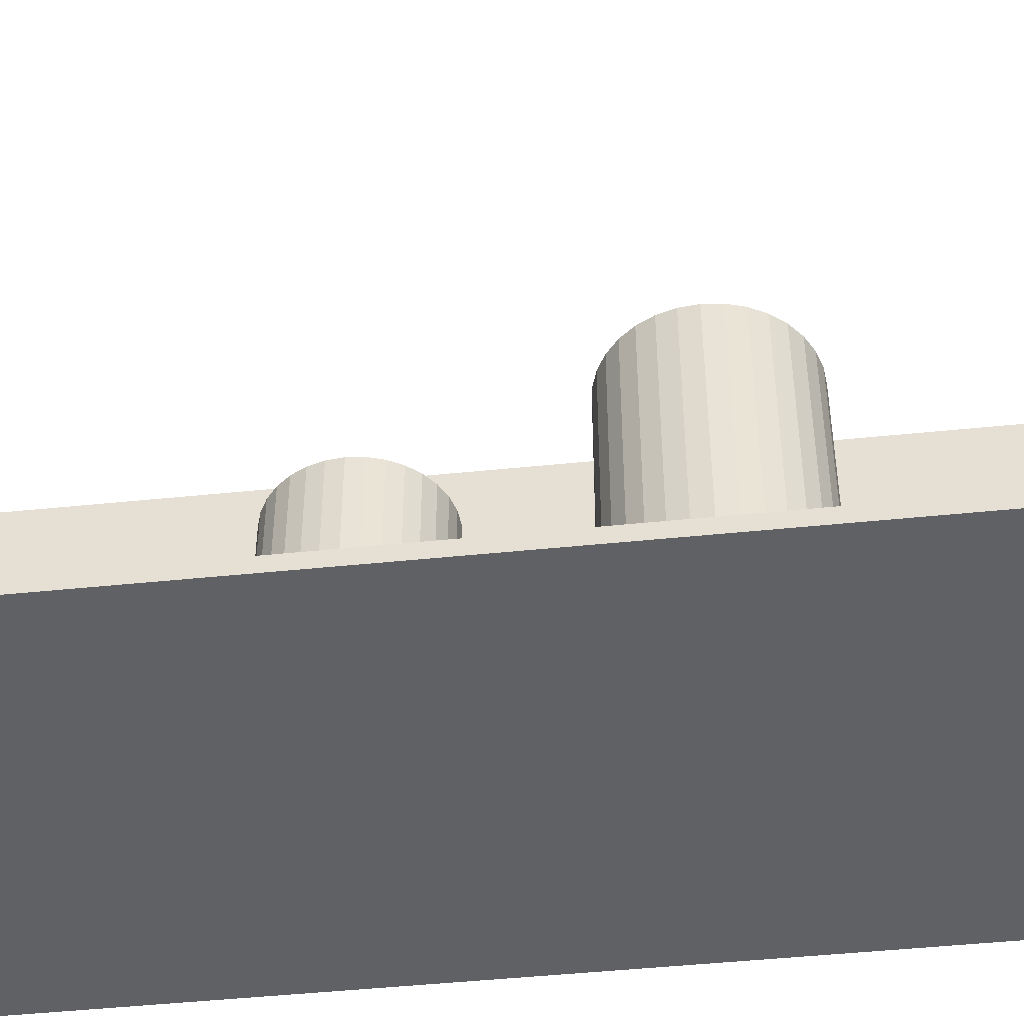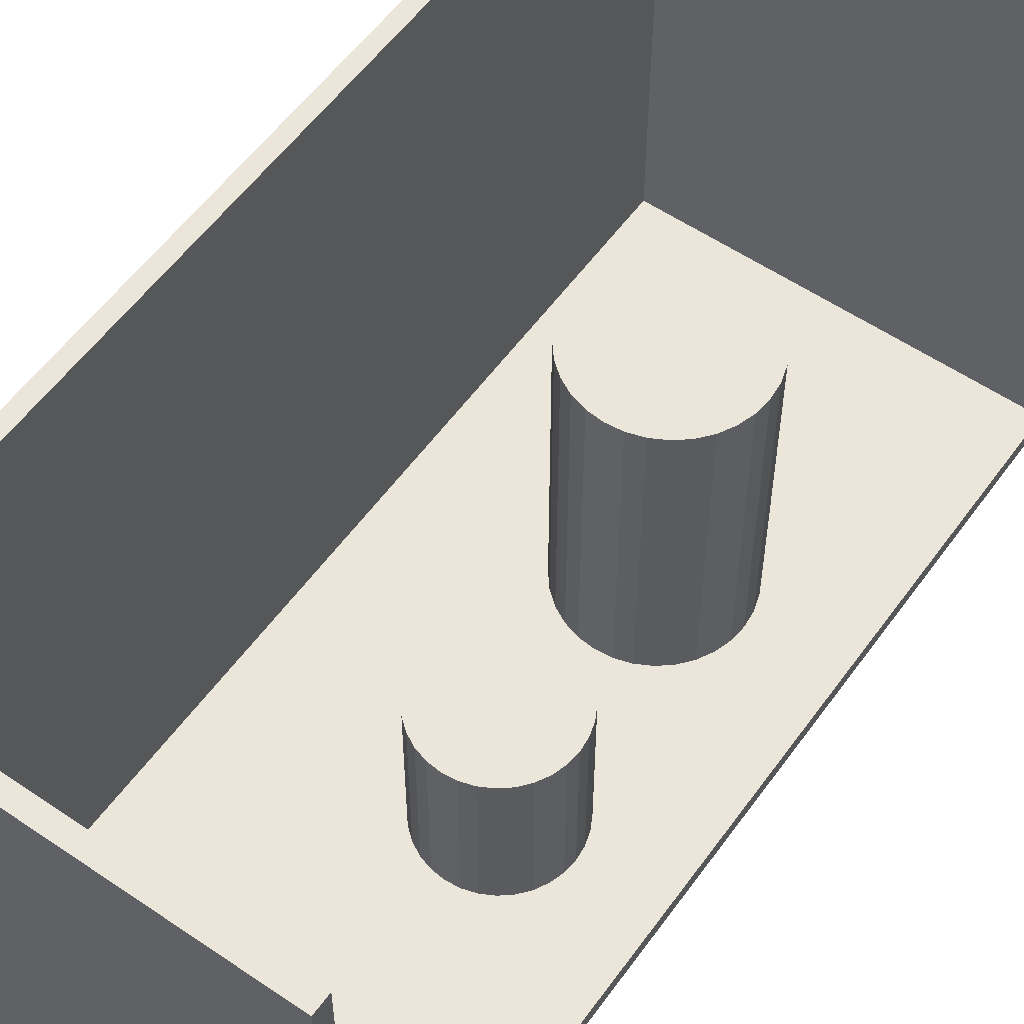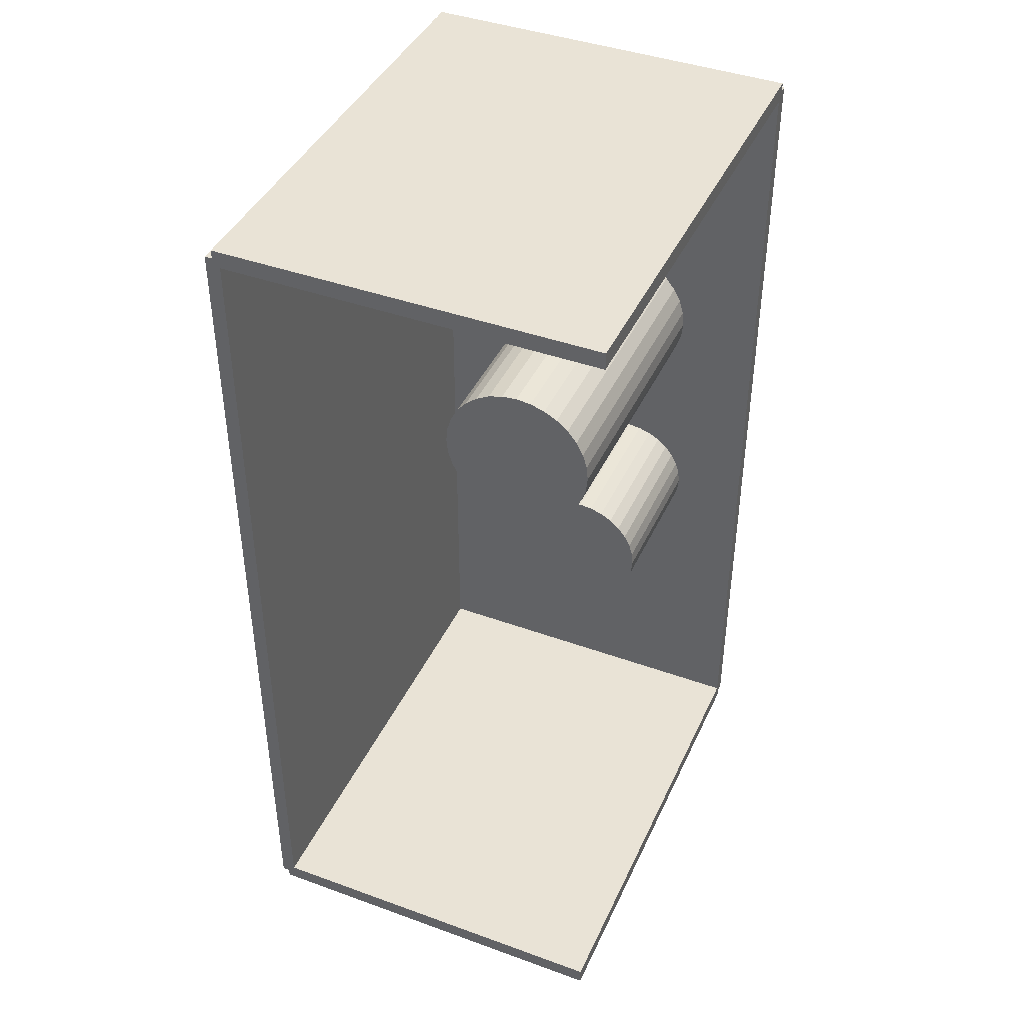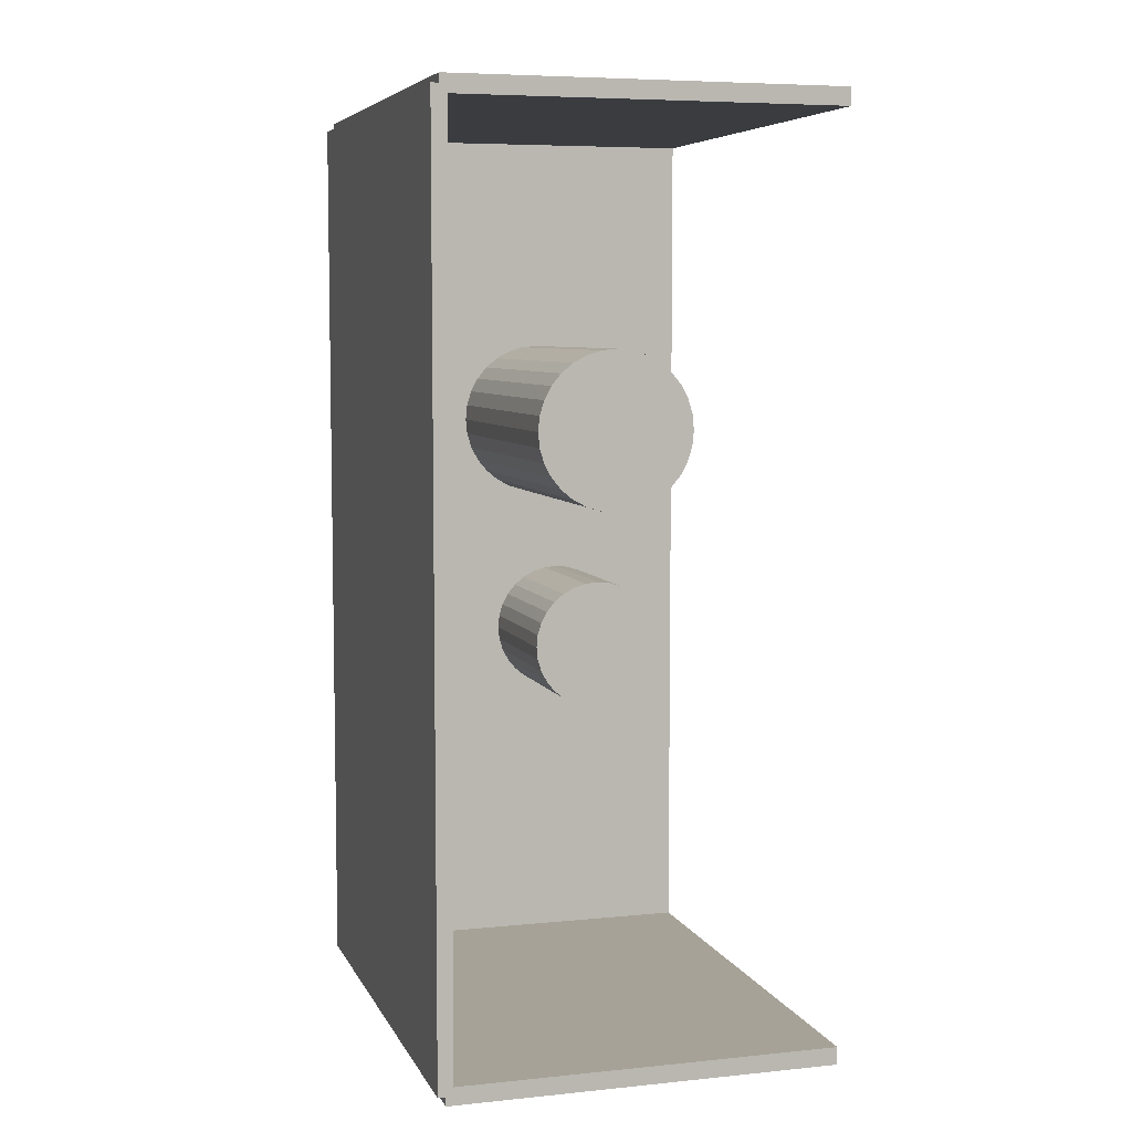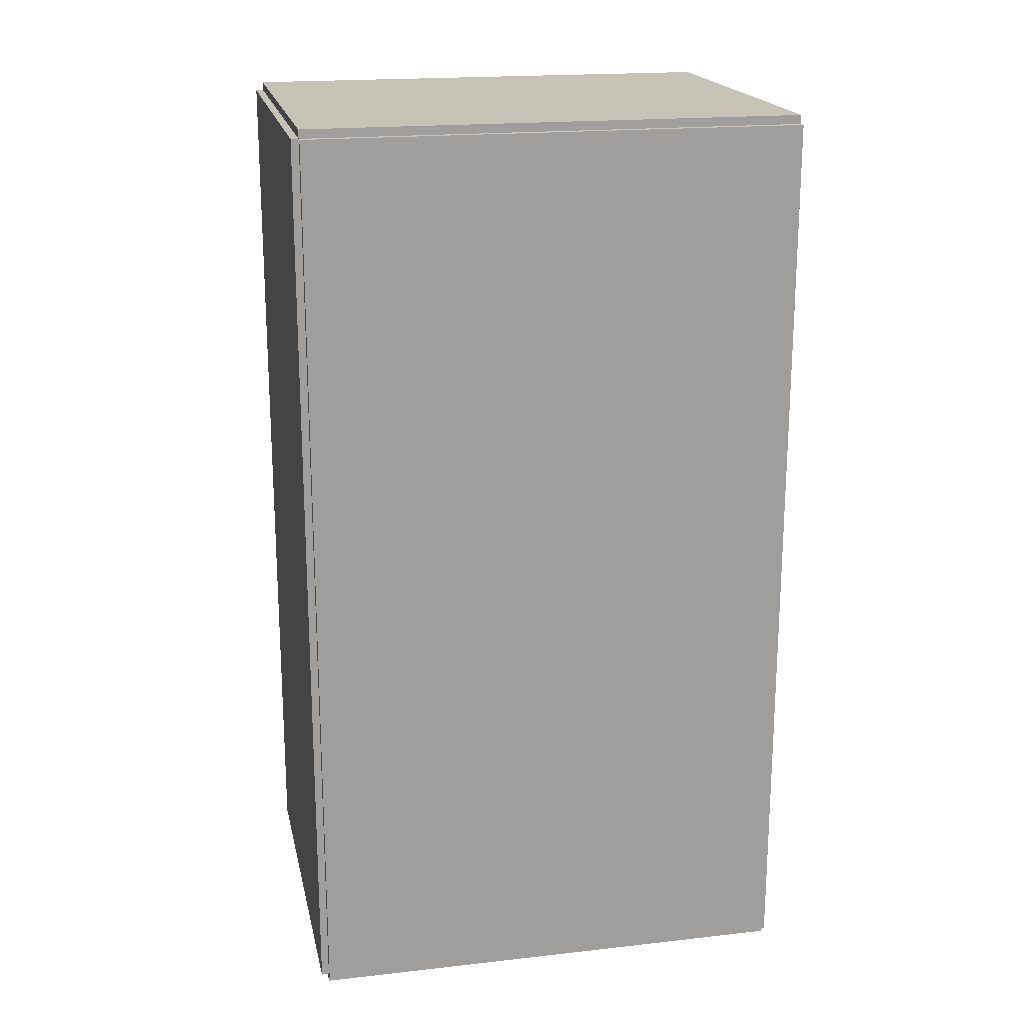
<metadata>
{"format":"obj","ext":"obj","renderer":"f3d","projection":"perspective","resolution":1024,"background":"white","views":[{"elev":-47.7,"azim":96.6,"up":"+Z"},{"elev":56.4,"azim":35.4,"up":"+Z"},{"elev":42.1,"azim":23.5,"up":"+Y"},{"elev":6.5,"azim":-16.6,"up":"+Y"},{"elev":19.2,"azim":-101.9,"up":"+Y"}]}
</metadata>
<code>
v -0.0729 -0.1709 -0.002842
v -0.0729 -0.1709 0.002842
v -0.0729 0.1709 -0.002842
v -0.0729 0.1709 0.002842
v 0.0729 -0.1709 -0.002842
v 0.0729 -0.1709 0.002842
v 0.0729 0.1709 -0.002842
v 0.0729 0.1709 0.002842
v -0.07006 -0.1709 0
v -0.07574 -0.1709 0
v -0.07006 0.1709 0
v -0.07574 0.1709 0
v -0.07006 -0.1709 0.1875
v -0.07574 -0.1709 0.1875
v -0.07006 0.1709 0.1875
v -0.07574 0.1709 0.1875
v -0.0729 0.1676 0.1875
v -0.0729 0.1742 0.1875
v -0.0729 0.1676 0
v -0.0729 0.1742 0
v 0.0729 0.1676 0.1875
v 0.0729 0.1742 0.1875
v 0.0729 0.1676 0
v 0.0729 0.1742 0
v -0.0729 -0.1676 0
v -0.0729 -0.1742 0
v -0.0729 -0.1676 0.1875
v -0.0729 -0.1742 0.1875
v 0.0729 -0.1676 0
v 0.0729 -0.1742 0
v 0.0729 -0.1676 0.1875
v 0.0729 -0.1742 0.1875
v 0.01112 0.05313 0.005684
v 0.04177 0.05313 0.005684
v 0.04177 0.05313 0.06132
v 0.01112 0.05313 0.06132
v 0.04118 0.05911 0.005684
v 0.04118 0.05911 0.06132
v 0.03944 0.06486 0.005684
v 0.03944 0.06486 0.06132
v 0.03661 0.07016 0.005684
v 0.03661 0.07016 0.06132
v 0.0328 0.07481 0.005684
v 0.0328 0.07481 0.06132
v 0.02815 0.07862 0.005684
v 0.02815 0.07862 0.06132
v 0.02285 0.08145 0.005684
v 0.02285 0.08145 0.06132
v 0.0171 0.08319 0.005684
v 0.0171 0.08319 0.06132
v 0.01112 0.08378 0.005684
v 0.01112 0.08378 0.06132
v 0.005138 0.08319 0.005684
v 0.005138 0.08319 0.06132
v -0.0006124 0.08145 0.005684
v -0.0006124 0.08145 0.06132
v -0.005912 0.07862 0.005684
v -0.005912 0.07862 0.06132
v -0.01056 0.07481 0.005684
v -0.01056 0.07481 0.06132
v -0.01437 0.07016 0.005684
v -0.01437 0.07016 0.06132
v -0.0172 0.06486 0.005684
v -0.0172 0.06486 0.06132
v -0.01895 0.05911 0.005684
v -0.01895 0.05911 0.06132
v -0.01954 0.05313 0.005684
v -0.01954 0.05313 0.06132
v -0.01895 0.04715 0.005684
v -0.01895 0.04715 0.06132
v -0.0172 0.0414 0.005684
v -0.0172 0.0414 0.06132
v -0.01437 0.0361 0.005684
v -0.01437 0.0361 0.06132
v -0.01056 0.03145 0.005684
v -0.01056 0.03145 0.06132
v -0.005912 0.02764 0.005684
v -0.005912 0.02764 0.06132
v -0.0006124 0.02481 0.005684
v -0.0006124 0.02481 0.06132
v 0.005138 0.02306 0.005684
v 0.005138 0.02306 0.06132
v 0.01112 0.02247 0.005684
v 0.01112 0.02247 0.06132
v 0.0171 0.02306 0.005684
v 0.0171 0.02306 0.06132
v 0.02285 0.02481 0.005684
v 0.02285 0.02481 0.06132
v 0.02815 0.02764 0.005684
v 0.02815 0.02764 0.06132
v 0.0328 0.03145 0.005684
v 0.0328 0.03145 0.06132
v 0.03661 0.0361 0.005684
v 0.03661 0.0361 0.06132
v 0.03944 0.0414 0.005684
v 0.03944 0.0414 0.06132
v 0.04118 0.04715 0.005684
v 0.04118 0.04715 0.06132
v 0.01112 0.05313 0.06132
v 0.04177 0.05313 0.06132
v 0.04177 0.05313 0.117
v 0.01112 0.05313 0.117
v 0.04118 0.05911 0.06132
v 0.04118 0.05911 0.117
v 0.03944 0.06486 0.06132
v 0.03944 0.06486 0.117
v 0.03661 0.07016 0.06132
v 0.03661 0.07016 0.117
v 0.0328 0.07481 0.06132
v 0.0328 0.07481 0.117
v 0.02815 0.07862 0.06132
v 0.02815 0.07862 0.117
v 0.02285 0.08145 0.06132
v 0.02285 0.08145 0.117
v 0.0171 0.08319 0.06132
v 0.0171 0.08319 0.117
v 0.01112 0.08378 0.06132
v 0.01112 0.08378 0.117
v 0.005138 0.08319 0.06132
v 0.005138 0.08319 0.117
v -0.0006124 0.08145 0.06132
v -0.0006124 0.08145 0.117
v -0.005912 0.07862 0.06132
v -0.005912 0.07862 0.117
v -0.01056 0.07481 0.06132
v -0.01056 0.07481 0.117
v -0.01437 0.07016 0.06132
v -0.01437 0.07016 0.117
v -0.0172 0.06486 0.06132
v -0.0172 0.06486 0.117
v -0.01895 0.05911 0.06132
v -0.01895 0.05911 0.117
v -0.01954 0.05313 0.06132
v -0.01954 0.05313 0.117
v -0.01895 0.04715 0.06132
v -0.01895 0.04715 0.117
v -0.0172 0.0414 0.06132
v -0.0172 0.0414 0.117
v -0.01437 0.0361 0.06132
v -0.01437 0.0361 0.117
v -0.01056 0.03145 0.06132
v -0.01056 0.03145 0.117
v -0.005912 0.02764 0.06132
v -0.005912 0.02764 0.117
v -0.0006124 0.02481 0.06132
v -0.0006124 0.02481 0.117
v 0.005138 0.02306 0.06132
v 0.005138 0.02306 0.117
v 0.01112 0.02247 0.06132
v 0.01112 0.02247 0.117
v 0.0171 0.02306 0.06132
v 0.0171 0.02306 0.117
v 0.02285 0.02481 0.06132
v 0.02285 0.02481 0.117
v 0.02815 0.02764 0.06132
v 0.02815 0.02764 0.117
v 0.0328 0.03145 0.06132
v 0.0328 0.03145 0.117
v 0.03661 0.0361 0.06132
v 0.03661 0.0361 0.117
v 0.03944 0.0414 0.06132
v 0.03944 0.0414 0.117
v 0.04118 0.04715 0.06132
v 0.04118 0.04715 0.117
v 0.01969 -0.03555 0.005684
v 0.04514 -0.03555 0.005684
v 0.04514 -0.03555 0.06581
v 0.01969 -0.03555 0.06581
v 0.04465 -0.03059 0.005684
v 0.04465 -0.03059 0.06581
v 0.0432 -0.02581 0.005684
v 0.0432 -0.02581 0.06581
v 0.04085 -0.02141 0.005684
v 0.04085 -0.02141 0.06581
v 0.03768 -0.01756 0.005684
v 0.03768 -0.01756 0.06581
v 0.03383 -0.01439 0.005684
v 0.03383 -0.01439 0.06581
v 0.02943 -0.01204 0.005684
v 0.02943 -0.01204 0.06581
v 0.02465 -0.01059 0.005684
v 0.02465 -0.01059 0.06581
v 0.01969 -0.0101 0.005684
v 0.01969 -0.0101 0.06581
v 0.01472 -0.01059 0.005684
v 0.01472 -0.01059 0.06581
v 0.009944 -0.01204 0.005684
v 0.009944 -0.01204 0.06581
v 0.005543 -0.01439 0.005684
v 0.005543 -0.01439 0.06581
v 0.001685 -0.01756 0.005684
v 0.001685 -0.01756 0.06581
v -0.00148 -0.02141 0.005684
v -0.00148 -0.02141 0.06581
v -0.003833 -0.02581 0.005684
v -0.003833 -0.02581 0.06581
v -0.005281 -0.03059 0.005684
v -0.005281 -0.03059 0.06581
v -0.00577 -0.03555 0.005684
v -0.00577 -0.03555 0.06581
v -0.005281 -0.04052 0.005684
v -0.005281 -0.04052 0.06581
v -0.003833 -0.0453 0.005684
v -0.003833 -0.0453 0.06581
v -0.00148 -0.0497 0.005684
v -0.00148 -0.0497 0.06581
v 0.001685 -0.05355 0.005684
v 0.001685 -0.05355 0.06581
v 0.005543 -0.05672 0.005684
v 0.005543 -0.05672 0.06581
v 0.009944 -0.05907 0.005684
v 0.009944 -0.05907 0.06581
v 0.01472 -0.06052 0.005684
v 0.01472 -0.06052 0.06581
v 0.01969 -0.06101 0.005684
v 0.01969 -0.06101 0.06581
v 0.02465 -0.06052 0.005684
v 0.02465 -0.06052 0.06581
v 0.02943 -0.05907 0.005684
v 0.02943 -0.05907 0.06581
v 0.03383 -0.05672 0.005684
v 0.03383 -0.05672 0.06581
v 0.03768 -0.05355 0.005684
v 0.03768 -0.05355 0.06581
v 0.04085 -0.0497 0.005684
v 0.04085 -0.0497 0.06581
v 0.0432 -0.0453 0.005684
v 0.0432 -0.0453 0.06581
v 0.04465 -0.04052 0.005684
v 0.04465 -0.04052 0.06581
f 2 4 1
f 5 2 1
f 1 4 3
f 3 5 1
f 2 8 4
f 6 2 5
f 6 8 2
f 4 8 3
f 7 5 3
f 3 8 7
f 7 6 5
f 8 6 7
f 10 12 9
f 13 10 9
f 9 12 11
f 11 13 9
f 10 16 12
f 14 10 13
f 14 16 10
f 12 16 11
f 15 13 11
f 11 16 15
f 15 14 13
f 16 14 15
f 18 20 17
f 21 18 17
f 17 20 19
f 19 21 17
f 18 24 20
f 22 18 21
f 22 24 18
f 20 24 19
f 23 21 19
f 19 24 23
f 23 22 21
f 24 22 23
f 26 28 25
f 29 26 25
f 25 28 27
f 27 29 25
f 26 32 28
f 30 26 29
f 30 32 26
f 28 32 27
f 31 29 27
f 27 32 31
f 31 30 29
f 32 30 31
f 34 33 37
f 34 37 35
f 35 37 38
f 35 38 36
f 37 33 39
f 37 39 38
f 38 39 40
f 38 40 36
f 39 33 41
f 39 41 40
f 40 41 42
f 40 42 36
f 41 33 43
f 41 43 42
f 42 43 44
f 42 44 36
f 43 33 45
f 43 45 44
f 44 45 46
f 44 46 36
f 45 33 47
f 45 47 46
f 46 47 48
f 46 48 36
f 47 33 49
f 47 49 48
f 48 49 50
f 48 50 36
f 49 33 51
f 49 51 50
f 50 51 52
f 50 52 36
f 51 33 53
f 51 53 52
f 52 53 54
f 52 54 36
f 53 33 55
f 53 55 54
f 54 55 56
f 54 56 36
f 55 33 57
f 55 57 56
f 56 57 58
f 56 58 36
f 57 33 59
f 57 59 58
f 58 59 60
f 58 60 36
f 59 33 61
f 59 61 60
f 60 61 62
f 60 62 36
f 61 33 63
f 61 63 62
f 62 63 64
f 62 64 36
f 63 33 65
f 63 65 64
f 64 65 66
f 64 66 36
f 65 33 67
f 65 67 66
f 66 67 68
f 66 68 36
f 67 33 69
f 67 69 68
f 68 69 70
f 68 70 36
f 69 33 71
f 69 71 70
f 70 71 72
f 70 72 36
f 71 33 73
f 71 73 72
f 72 73 74
f 72 74 36
f 73 33 75
f 73 75 74
f 74 75 76
f 74 76 36
f 75 33 77
f 75 77 76
f 76 77 78
f 76 78 36
f 77 33 79
f 77 79 78
f 78 79 80
f 78 80 36
f 79 33 81
f 79 81 80
f 80 81 82
f 80 82 36
f 81 33 83
f 81 83 82
f 82 83 84
f 82 84 36
f 83 33 85
f 83 85 84
f 84 85 86
f 84 86 36
f 85 33 87
f 85 87 86
f 86 87 88
f 86 88 36
f 87 33 89
f 87 89 88
f 88 89 90
f 88 90 36
f 89 33 91
f 89 91 90
f 90 91 92
f 90 92 36
f 91 33 93
f 91 93 92
f 92 93 94
f 92 94 36
f 93 33 95
f 93 95 94
f 94 95 96
f 94 96 36
f 95 33 97
f 95 97 96
f 96 97 98
f 96 98 36
f 97 33 34
f 97 34 98
f 98 34 35
f 98 35 36
f 100 99 103
f 100 103 101
f 101 103 104
f 101 104 102
f 103 99 105
f 103 105 104
f 104 105 106
f 104 106 102
f 105 99 107
f 105 107 106
f 106 107 108
f 106 108 102
f 107 99 109
f 107 109 108
f 108 109 110
f 108 110 102
f 109 99 111
f 109 111 110
f 110 111 112
f 110 112 102
f 111 99 113
f 111 113 112
f 112 113 114
f 112 114 102
f 113 99 115
f 113 115 114
f 114 115 116
f 114 116 102
f 115 99 117
f 115 117 116
f 116 117 118
f 116 118 102
f 117 99 119
f 117 119 118
f 118 119 120
f 118 120 102
f 119 99 121
f 119 121 120
f 120 121 122
f 120 122 102
f 121 99 123
f 121 123 122
f 122 123 124
f 122 124 102
f 123 99 125
f 123 125 124
f 124 125 126
f 124 126 102
f 125 99 127
f 125 127 126
f 126 127 128
f 126 128 102
f 127 99 129
f 127 129 128
f 128 129 130
f 128 130 102
f 129 99 131
f 129 131 130
f 130 131 132
f 130 132 102
f 131 99 133
f 131 133 132
f 132 133 134
f 132 134 102
f 133 99 135
f 133 135 134
f 134 135 136
f 134 136 102
f 135 99 137
f 135 137 136
f 136 137 138
f 136 138 102
f 137 99 139
f 137 139 138
f 138 139 140
f 138 140 102
f 139 99 141
f 139 141 140
f 140 141 142
f 140 142 102
f 141 99 143
f 141 143 142
f 142 143 144
f 142 144 102
f 143 99 145
f 143 145 144
f 144 145 146
f 144 146 102
f 145 99 147
f 145 147 146
f 146 147 148
f 146 148 102
f 147 99 149
f 147 149 148
f 148 149 150
f 148 150 102
f 149 99 151
f 149 151 150
f 150 151 152
f 150 152 102
f 151 99 153
f 151 153 152
f 152 153 154
f 152 154 102
f 153 99 155
f 153 155 154
f 154 155 156
f 154 156 102
f 155 99 157
f 155 157 156
f 156 157 158
f 156 158 102
f 157 99 159
f 157 159 158
f 158 159 160
f 158 160 102
f 159 99 161
f 159 161 160
f 160 161 162
f 160 162 102
f 161 99 163
f 161 163 162
f 162 163 164
f 162 164 102
f 163 99 100
f 163 100 164
f 164 100 101
f 164 101 102
f 166 165 169
f 166 169 167
f 167 169 170
f 167 170 168
f 169 165 171
f 169 171 170
f 170 171 172
f 170 172 168
f 171 165 173
f 171 173 172
f 172 173 174
f 172 174 168
f 173 165 175
f 173 175 174
f 174 175 176
f 174 176 168
f 175 165 177
f 175 177 176
f 176 177 178
f 176 178 168
f 177 165 179
f 177 179 178
f 178 179 180
f 178 180 168
f 179 165 181
f 179 181 180
f 180 181 182
f 180 182 168
f 181 165 183
f 181 183 182
f 182 183 184
f 182 184 168
f 183 165 185
f 183 185 184
f 184 185 186
f 184 186 168
f 185 165 187
f 185 187 186
f 186 187 188
f 186 188 168
f 187 165 189
f 187 189 188
f 188 189 190
f 188 190 168
f 189 165 191
f 189 191 190
f 190 191 192
f 190 192 168
f 191 165 193
f 191 193 192
f 192 193 194
f 192 194 168
f 193 165 195
f 193 195 194
f 194 195 196
f 194 196 168
f 195 165 197
f 195 197 196
f 196 197 198
f 196 198 168
f 197 165 199
f 197 199 198
f 198 199 200
f 198 200 168
f 199 165 201
f 199 201 200
f 200 201 202
f 200 202 168
f 201 165 203
f 201 203 202
f 202 203 204
f 202 204 168
f 203 165 205
f 203 205 204
f 204 205 206
f 204 206 168
f 205 165 207
f 205 207 206
f 206 207 208
f 206 208 168
f 207 165 209
f 207 209 208
f 208 209 210
f 208 210 168
f 209 165 211
f 209 211 210
f 210 211 212
f 210 212 168
f 211 165 213
f 211 213 212
f 212 213 214
f 212 214 168
f 213 165 215
f 213 215 214
f 214 215 216
f 214 216 168
f 215 165 217
f 215 217 216
f 216 217 218
f 216 218 168
f 217 165 219
f 217 219 218
f 218 219 220
f 218 220 168
f 219 165 221
f 219 221 220
f 220 221 222
f 220 222 168
f 221 165 223
f 221 223 222
f 222 223 224
f 222 224 168
f 223 165 225
f 223 225 224
f 224 225 226
f 224 226 168
f 225 165 227
f 225 227 226
f 226 227 228
f 226 228 168
f 227 165 229
f 227 229 228
f 228 229 230
f 228 230 168
f 229 165 166
f 229 166 230
f 230 166 167
f 230 167 168

</code>
